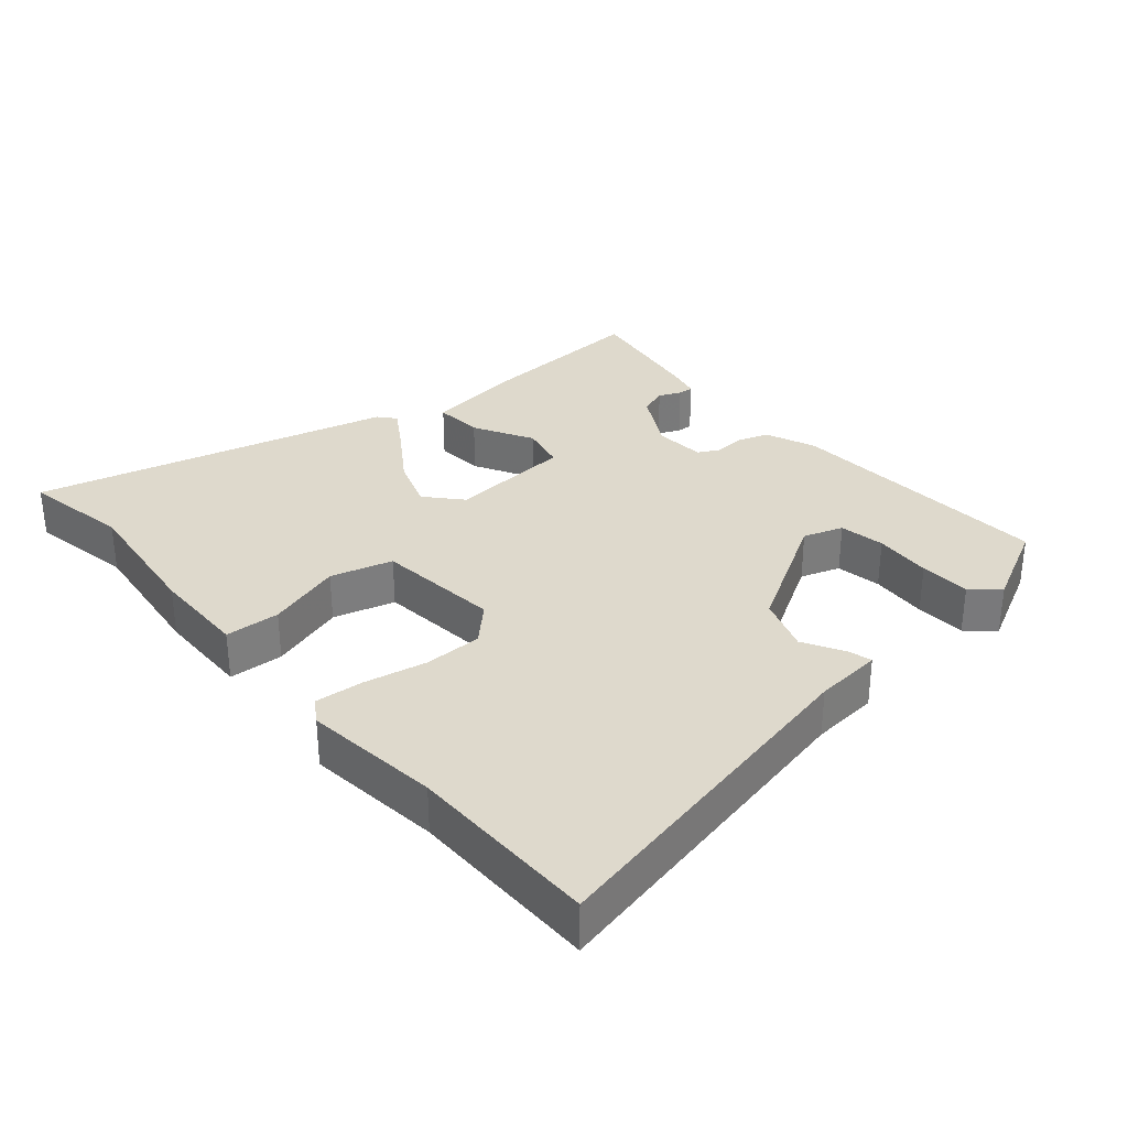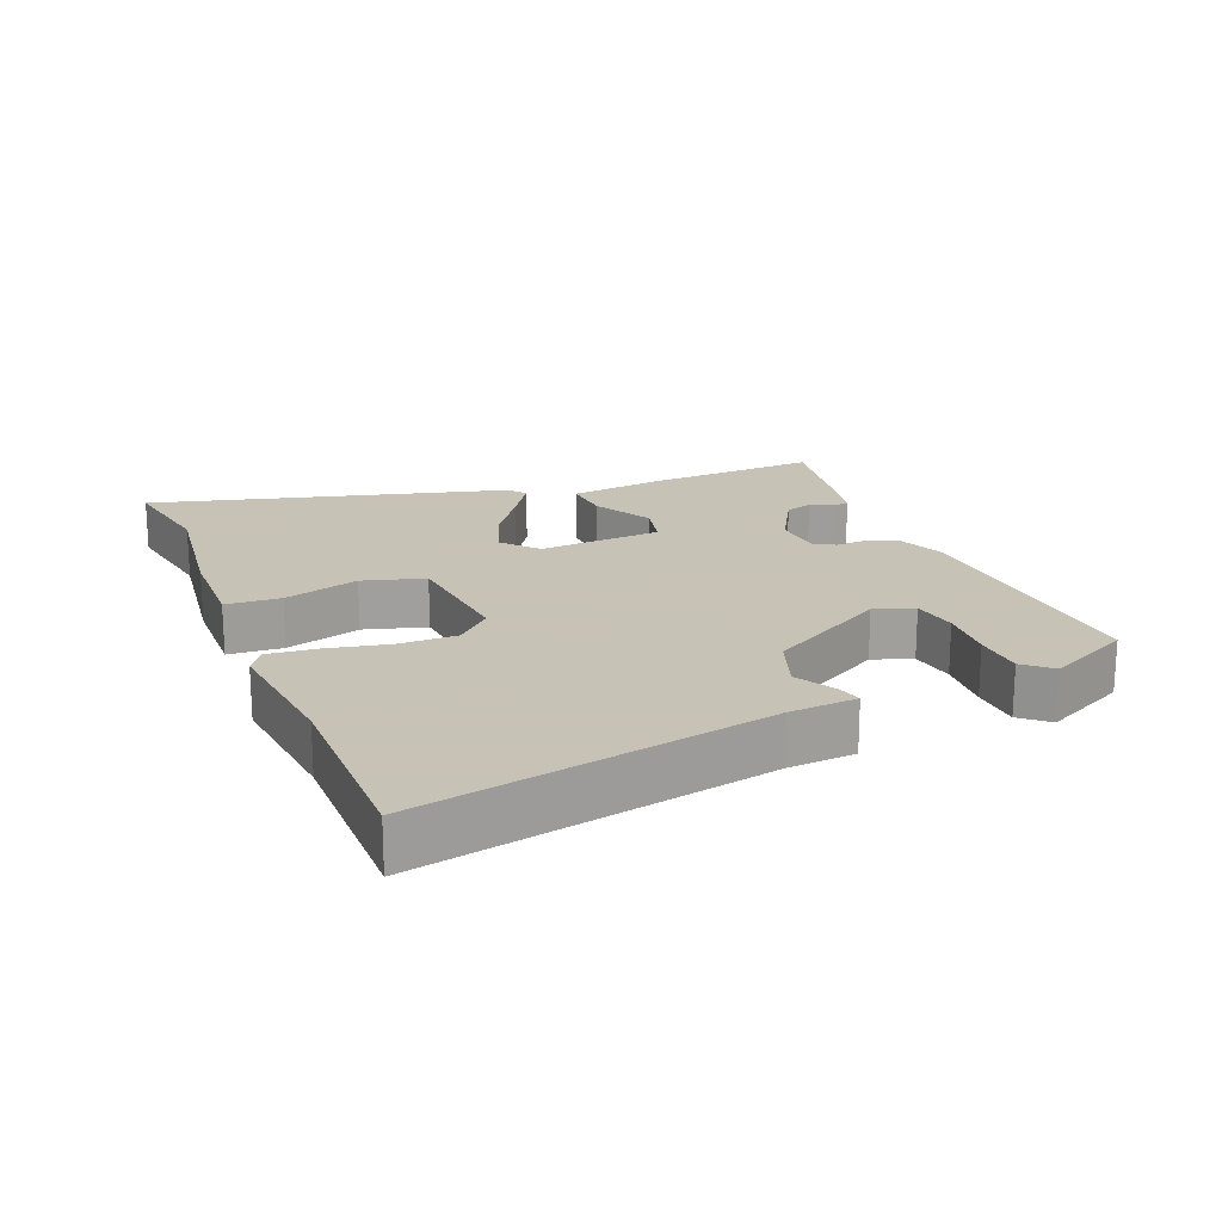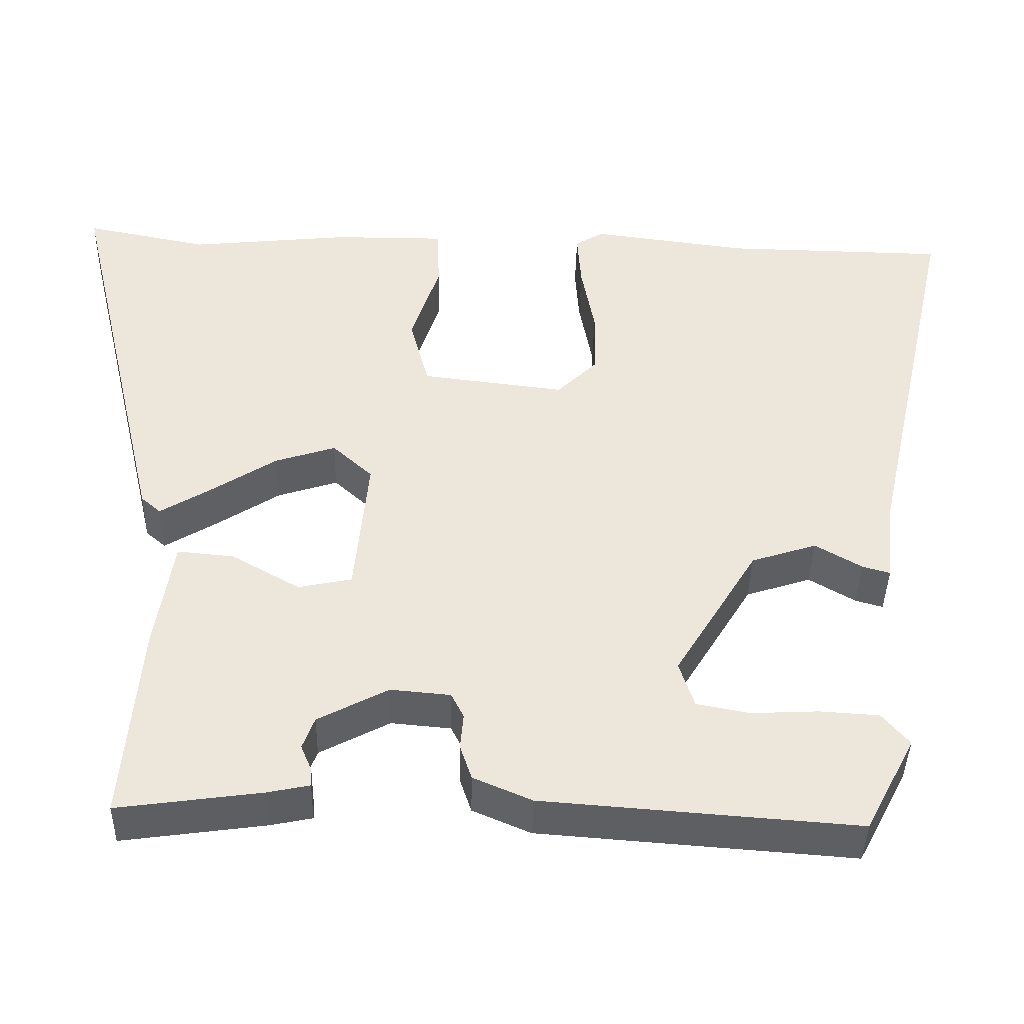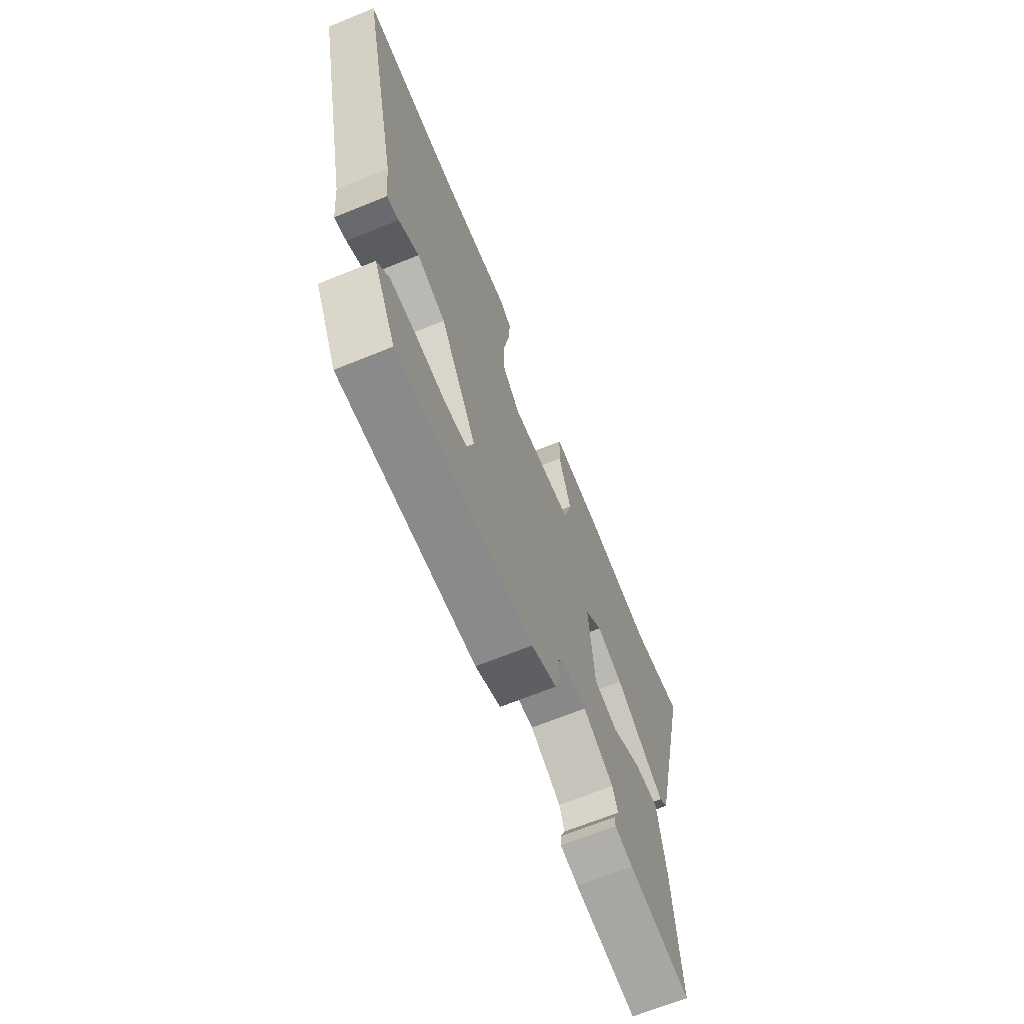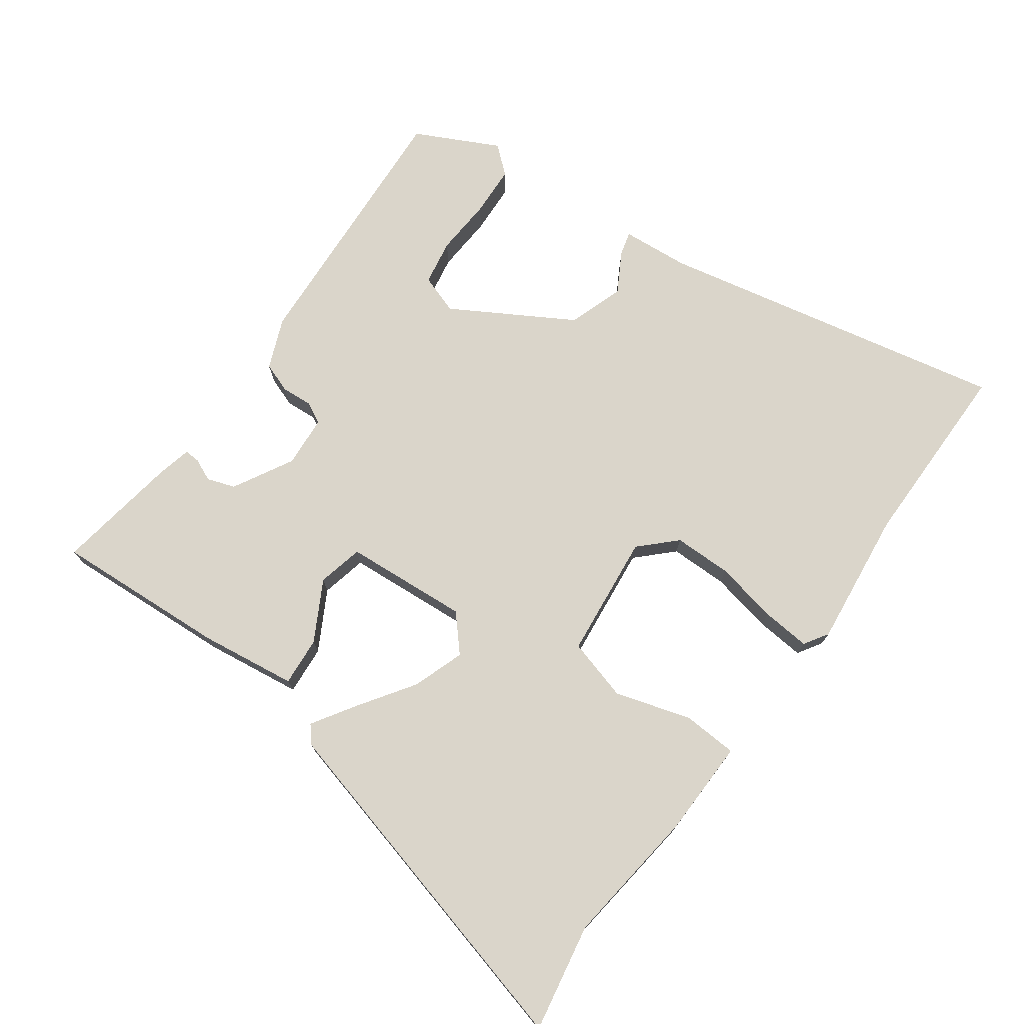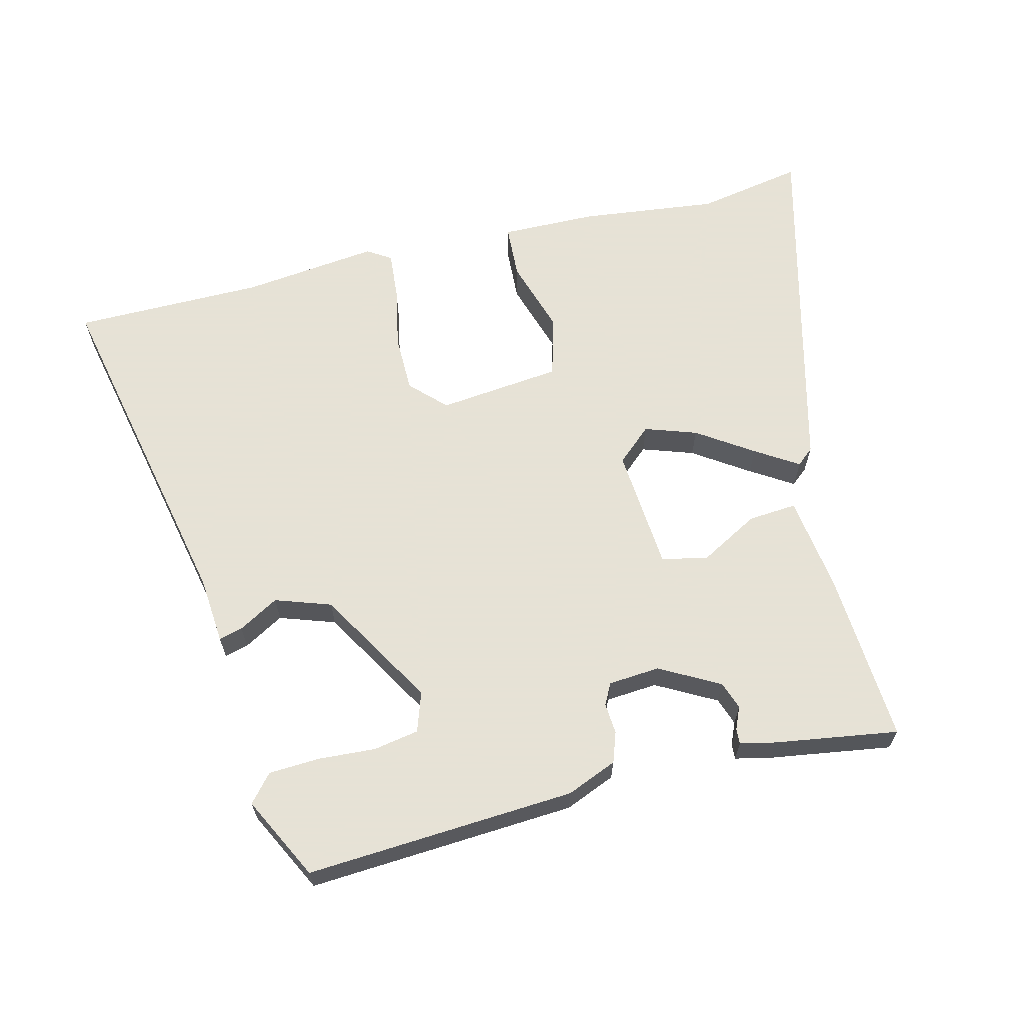
<metadata>
{"format":"obj","ext":"obj","renderer":"f3d","projection":"perspective","resolution":1024,"background":"white","views":[{"elev":32.1,"azim":50.4,"up":"+Y"},{"elev":19.1,"azim":69.3,"up":"+Y"},{"elev":-41.3,"azim":-1.2,"up":"+Z"},{"elev":-67.6,"azim":112.1,"up":"+Z"},{"elev":74.2,"azim":-53.0,"up":"+Y"},{"elev":63.8,"azim":166.9,"up":"+Y"}]}
</metadata>
<code>
v -0.629 0.07 0.526
v -0.471 0.07 0.494
v -0.266 0.07 0.515
v -0.123 0.07 0.515
v -0.12 0.07 0.434
v -0.156 0.07 0.323
v -0.132 0.07 0.231
v 0.051 0.07 0.208
v 0.102 0.07 0.258
v 0.104 0.07 0.344
v 0.087 0.07 0.437
v 0.082 0.07 0.509
v 0.118 0.07 0.531
v 0.32 0.07 0.504
v 0.603 0.07 0.498
v 0.487 0.07 -0.015
v 0.477 0.07 -0.115
v 0.442 0.07 -0.105
v 0.383 0.07 -0.07
v 0.3 0.07 -0.097
v 0.194 0.07 -0.271
v 0.213 0.07 -0.33
v 0.28 0.07 -0.343
v 0.365 0.07 -0.339
v 0.44 0.07 -0.344
v 0.474 0.07 -0.385
v 0.41 0.07 -0.507
v 0.012 0.07 -0.476
v -0.062 0.07 -0.444
v -0.077 0.07 -0.399
v -0.073 0.07 -0.353
v -0.089 0.07 -0.321
v -0.165 0.07 -0.314
v -0.254 0.07 -0.361
v -0.269 0.07 -0.402
v -0.255 0.07 -0.435
v -0.254 0.07 -0.458
v -0.307 0.07 -0.469
v -0.489 0.07 -0.494
v -0.469 0.07 -0.238
v -0.447 0.07 -0.095
v -0.375 0.07 -0.102
v -0.288 0.07 -0.152
v -0.22 0.07 -0.138
v -0.203 0.07 0.045
v -0.254 0.07 0.092
v -0.331 0.07 0.067
v -0.414 0.07 0.013
v -0.478 0.07 -0.026
v -0.503 0.07 -0.004
v -0.629 0 0.526
v -0.471 0 0.494
v -0.266 0 0.515
v -0.123 0 0.515
v -0.12 0 0.434
v -0.156 0 0.323
v -0.132 0 0.231
v 0.051 0 0.208
v 0.102 0 0.258
v 0.104 0 0.344
v 0.087 0 0.437
v 0.082 0 0.509
v 0.118 0 0.531
v 0.32 0 0.504
v 0.603 0 0.498
v 0.487 0 -0.015
v 0.477 0 -0.115
v 0.442 0 -0.105
v 0.383 0 -0.07
v 0.3 0 -0.097
v 0.194 0 -0.271
v 0.213 0 -0.33
v 0.28 0 -0.343
v 0.365 0 -0.339
v 0.44 0 -0.344
v 0.474 0 -0.385
v 0.41 0 -0.507
v 0.012 0 -0.476
v -0.062 0 -0.444
v -0.077 0 -0.399
v -0.073 0 -0.353
v -0.089 0 -0.321
v -0.165 0 -0.314
v -0.254 0 -0.361
v -0.269 0 -0.402
v -0.255 0 -0.435
v -0.254 0 -0.458
v -0.307 0 -0.469
v -0.489 0 -0.494
v -0.469 0 -0.238
v -0.447 0 -0.095
v -0.375 0 -0.102
v -0.288 0 -0.152
v -0.22 0 -0.138
v -0.203 0 0.045
v -0.254 0 0.092
v -0.331 0 0.067
v -0.414 0 0.013
v -0.478 0 -0.026
v -0.503 0 -0.004
f 47 48 49 50
f 47 50 1 2
f 46 47 2 3
f 45 46 3
f 40 41 42 43
f 40 43 44
f 39 40 44
f 38 39 44
f 35 36 37 38
f 34 35 38 44
f 33 34 44
f 32 33 44 45
f 28 29 30 31
f 23 24 25 26
f 22 23 26 27
f 16 17 18 19
f 14 15 16 19
f 14 19 20
f 13 14 20 21
f 10 11 12 13
f 9 10 13 21
f 3 4 5 6
f 3 6 7
f 45 3 7
f 32 45 7 8
f 22 27 28 31
f 21 22 31 32
f 8 9 21 32
f 100 99 98 97
f 52 51 100 97
f 53 52 97 96
f 53 96 95
f 93 92 91 90
f 94 93 90
f 94 90 89
f 94 89 88
f 88 87 86 85
f 94 88 85 84
f 94 84 83
f 95 94 83 82
f 81 80 79 78
f 76 75 74 73
f 77 76 73 72
f 69 68 67 66
f 69 66 65 64
f 70 69 64
f 71 70 64 63
f 63 62 61 60
f 71 63 60 59
f 56 55 54 53
f 57 56 53
f 57 53 95
f 58 57 95 82
f 81 78 77 72
f 82 81 72 71
f 82 71 59 58
f 1 51 52 2
f 2 52 53 3
f 3 53 54 4
f 4 54 55 5
f 5 55 56 6
f 6 56 57 7
f 7 57 58 8
f 8 58 59 9
f 9 59 60 10
f 10 60 61 11
f 11 61 62 12
f 12 62 63 13
f 13 63 64 14
f 14 64 65 15
f 15 65 66 16
f 16 66 67 17
f 17 67 68 18
f 18 68 69 19
f 19 69 70 20
f 20 70 71 21
f 21 71 72 22
f 22 72 73 23
f 23 73 74 24
f 24 74 75 25
f 25 75 76 26
f 26 76 77 27
f 27 77 78 28
f 28 78 79 29
f 29 79 80 30
f 30 80 81 31
f 31 81 82 32
f 32 82 83 33
f 33 83 84 34
f 34 84 85 35
f 35 85 86 36
f 36 86 87 37
f 37 87 88 38
f 38 88 89 39
f 39 89 90 40
f 40 90 91 41
f 41 91 92 42
f 42 92 93 43
f 43 93 94 44
f 44 94 95 45
f 45 95 96 46
f 46 96 97 47
f 47 97 98 48
f 48 98 99 49
f 49 99 100 50
f 50 100 51 1

</code>
